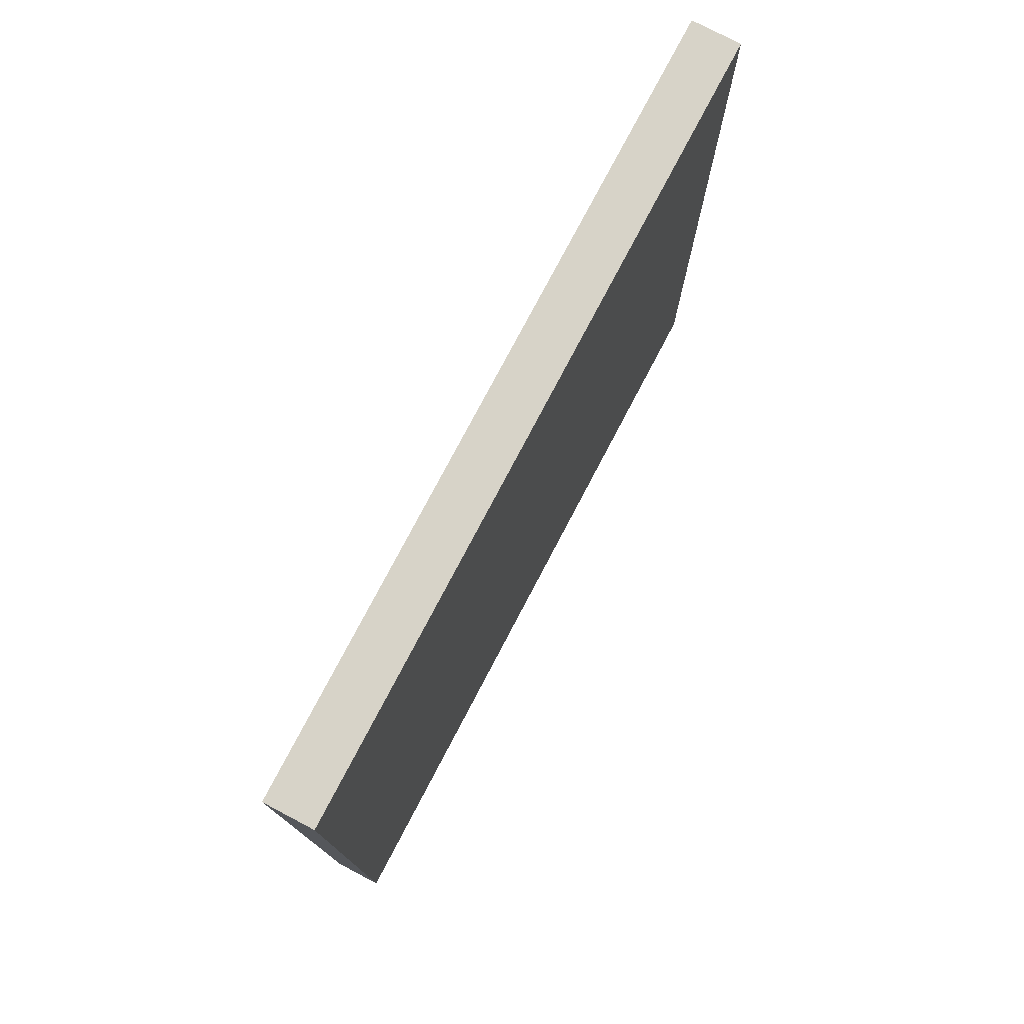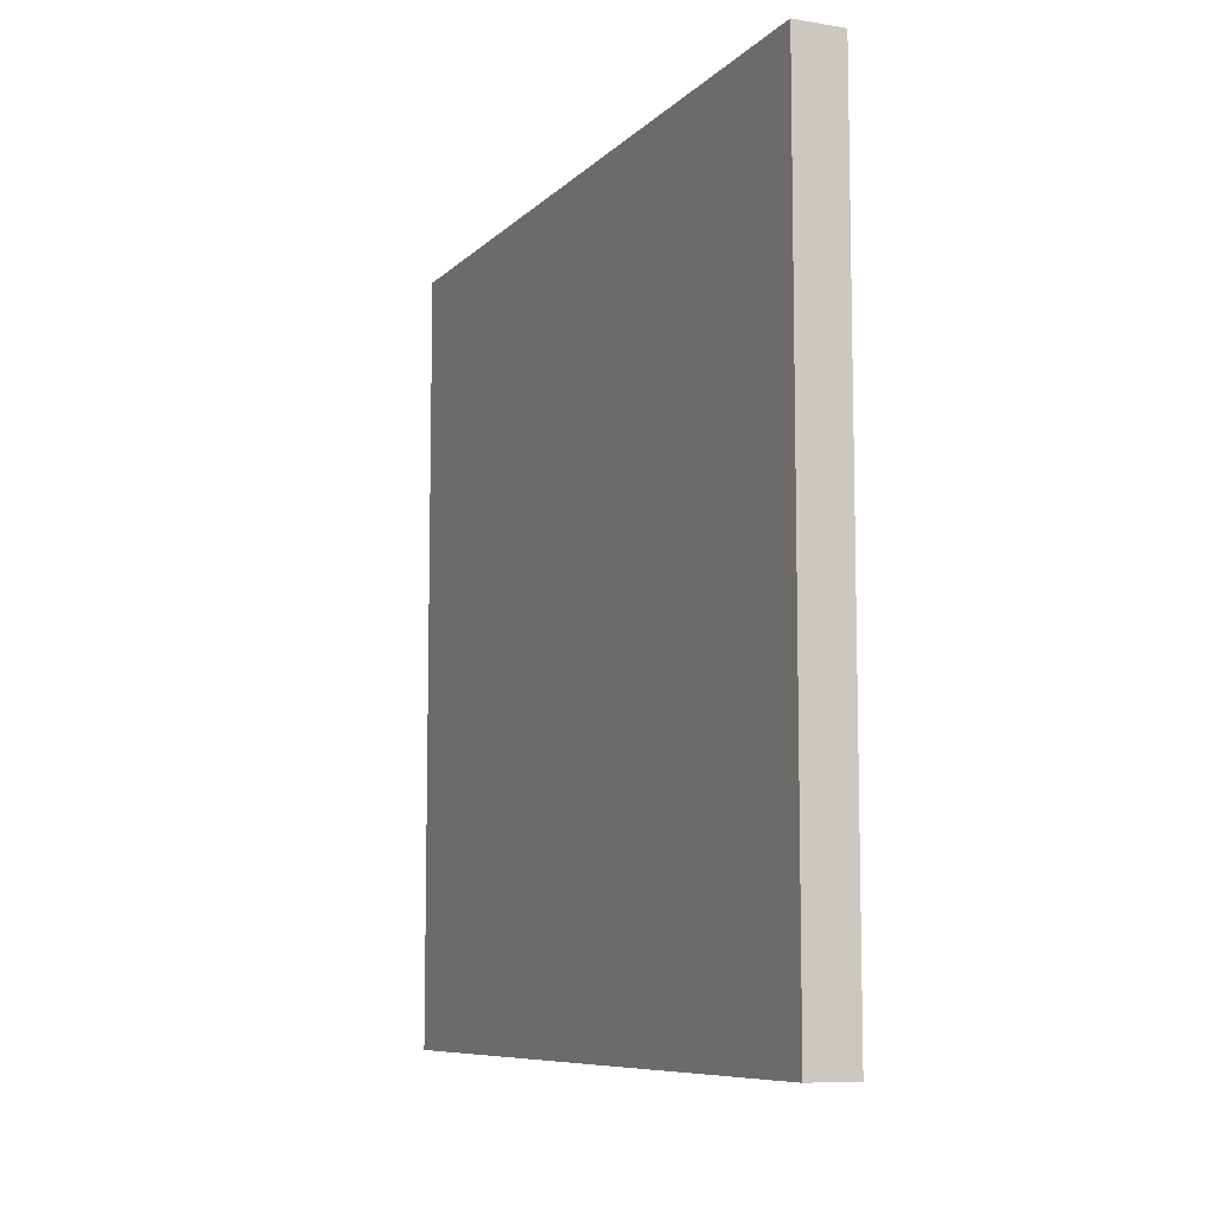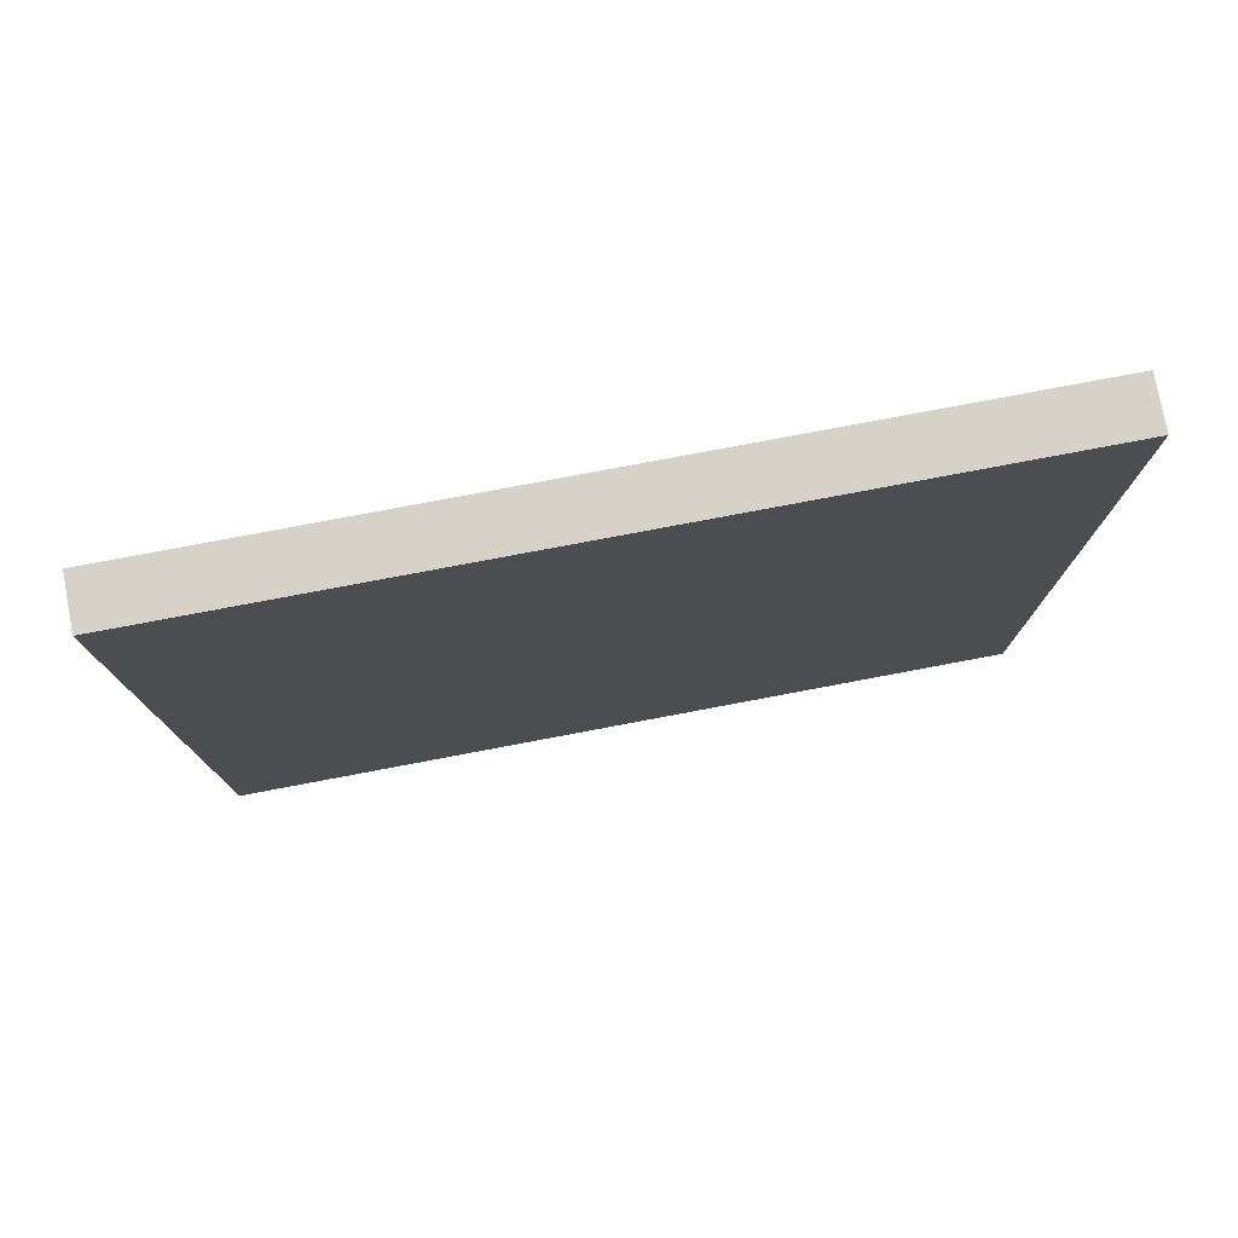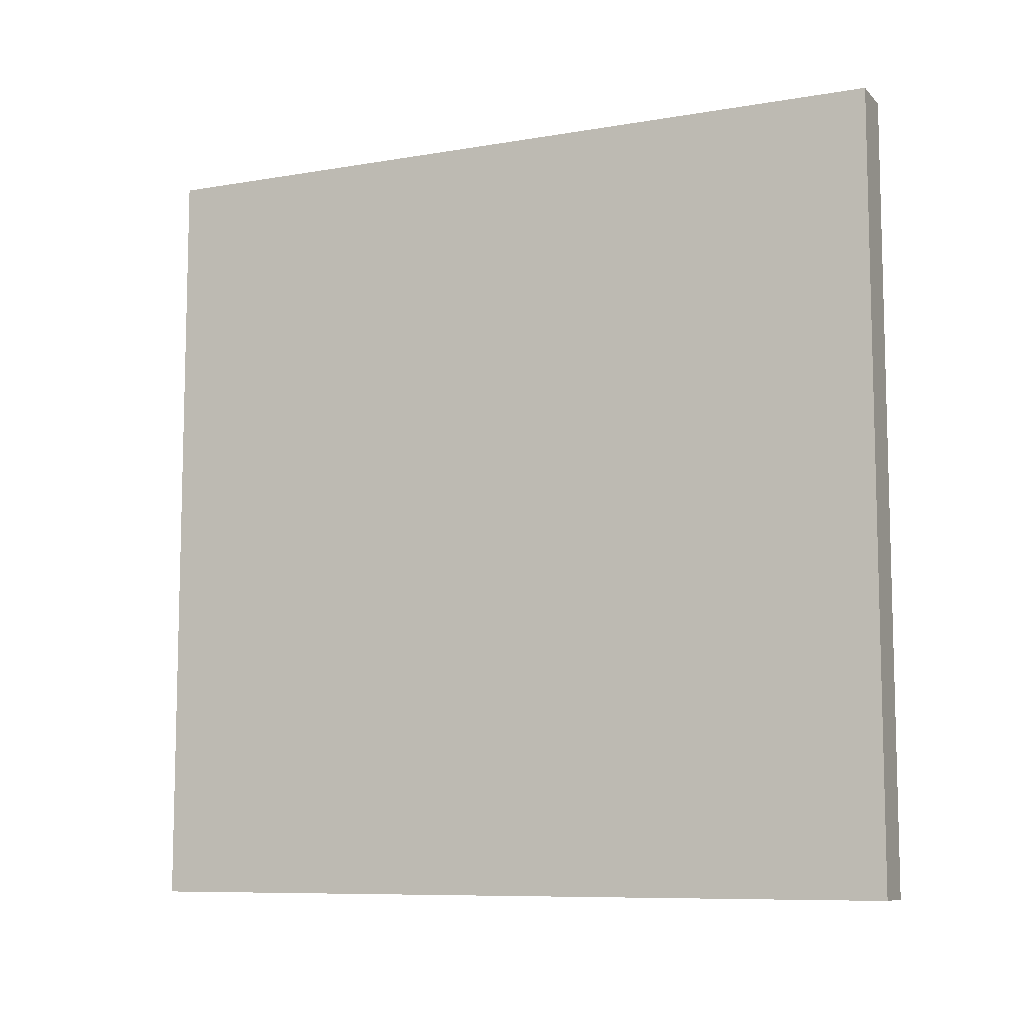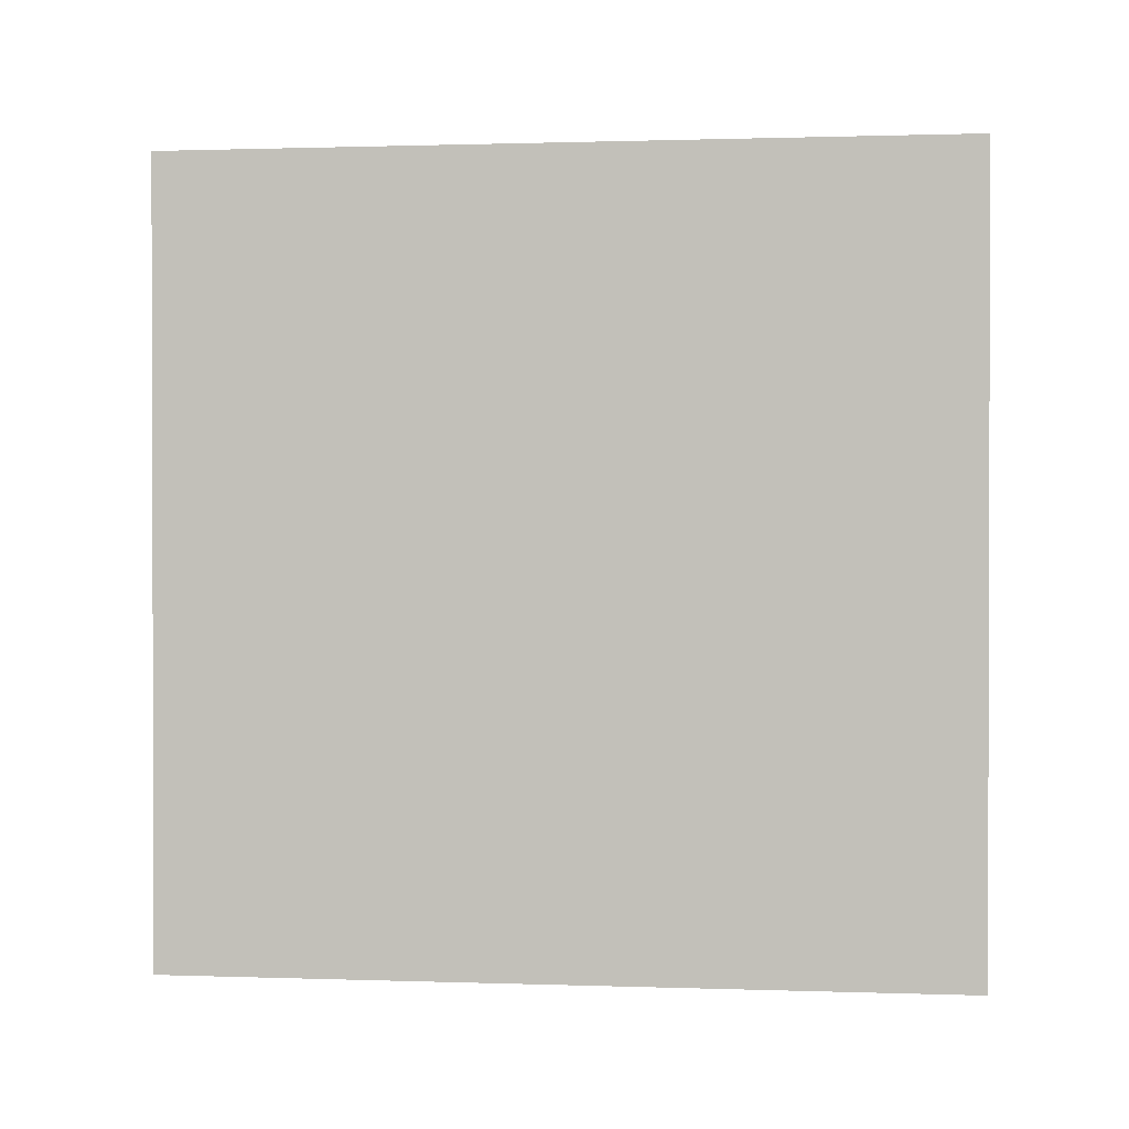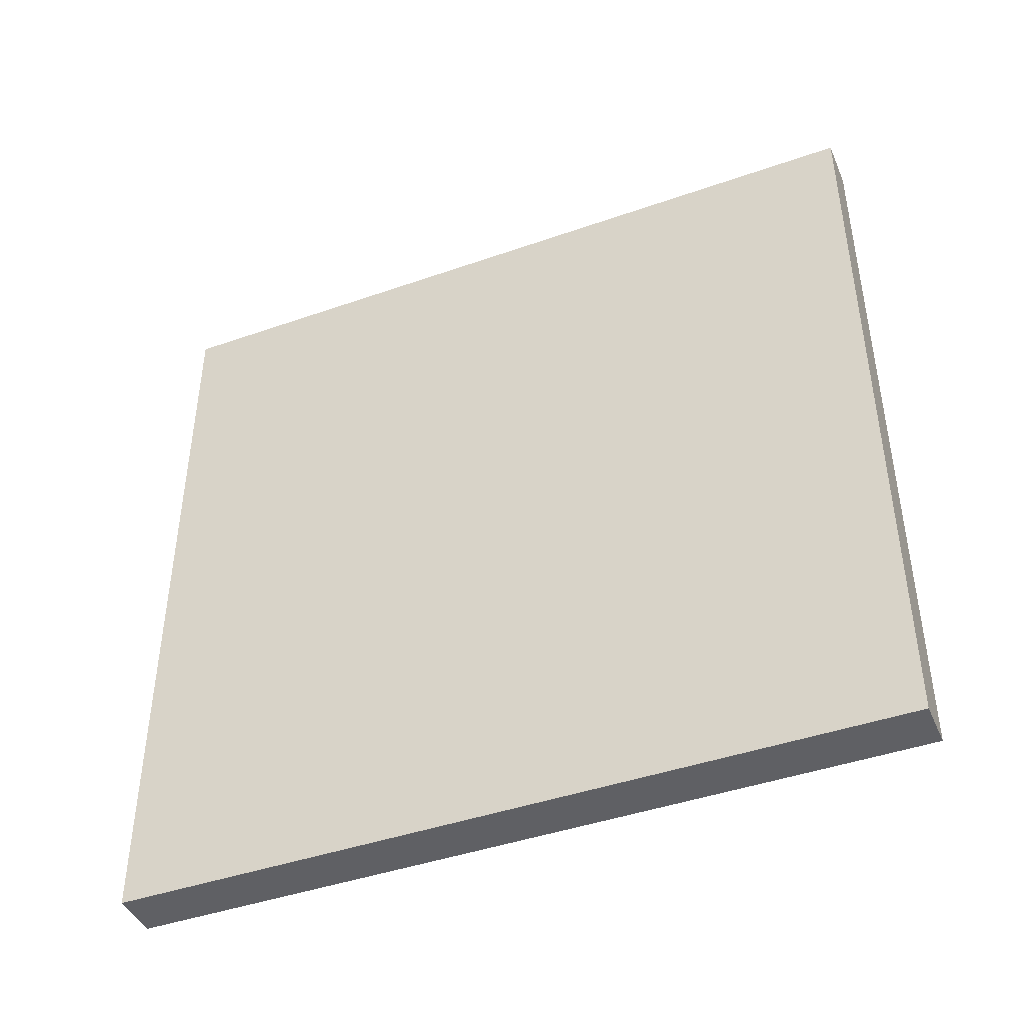
<metadata>
{"format":"obj","ext":"obj","renderer":"f3d","projection":"perspective","resolution":1024,"background":"white","views":[{"elev":76.7,"azim":27.7,"up":"+Z"},{"elev":-8.4,"azim":156.0,"up":"+Z"},{"elev":77.8,"azim":-100.7,"up":"+Z"},{"elev":-8.9,"azim":114.6,"up":"+Y"},{"elev":0.9,"azim":-82.9,"up":"+Z"},{"elev":-43.4,"azim":-67.5,"up":"+Z"}]}
</metadata>
<code>
o
v -3.1 6.4 -0.1
v -2.9 6.4 -0.1
v -3.1 6.1 -0.1
v -2.9 6.1 -0.1
v -3.1 3.2 -0.1
v -2.9 3.2 -0.1
v -3.1 6.4 -3.3
v -2.9 6.4 -3.3
v -3.1 6.1 -3.3
v -2.9 6.1 -3.3
v -3.1 3.2 -3.3
v -2.9 3.2 -3.3
v -3.1 6.4 -0.1
v -3.1 6.1 -0.1
v -3.1 3.2 -0.1
v -3.1 6.4 -3.3
v -3.1 6.1 -3.3
v -3.1 3.2 -3.3
v -2.9 6.4 -0.1
v -2.9 6.1 -0.1
v -2.9 3.2 -0.1
v -2.9 6.4 -3.3
v -2.9 6.1 -3.3
v -2.9 3.2 -3.3
v -3.1 6.4 -0.1
v -3.1 6.4 -3.3
v -2.9 6.4 -0.1
v -2.9 6.4 -3.3
v -3.1 3.2 -0.1
v -3.1 3.2 -3.3
v -2.9 3.2 -0.1
v -2.9 3.2 -3.3
f 3 2 1
f 4 2 3
f 5 4 3
f 6 4 5
f 7 8 9
f 9 8 10
f 9 10 11
f 11 10 12
f 16 14 13
f 17 15 14
f 17 14 16
f 18 15 17
f 19 20 22
f 20 21 23
f 22 20 23
f 23 21 24
f 27 26 25
f 28 26 27
f 29 30 31
f 31 30 32

</code>
